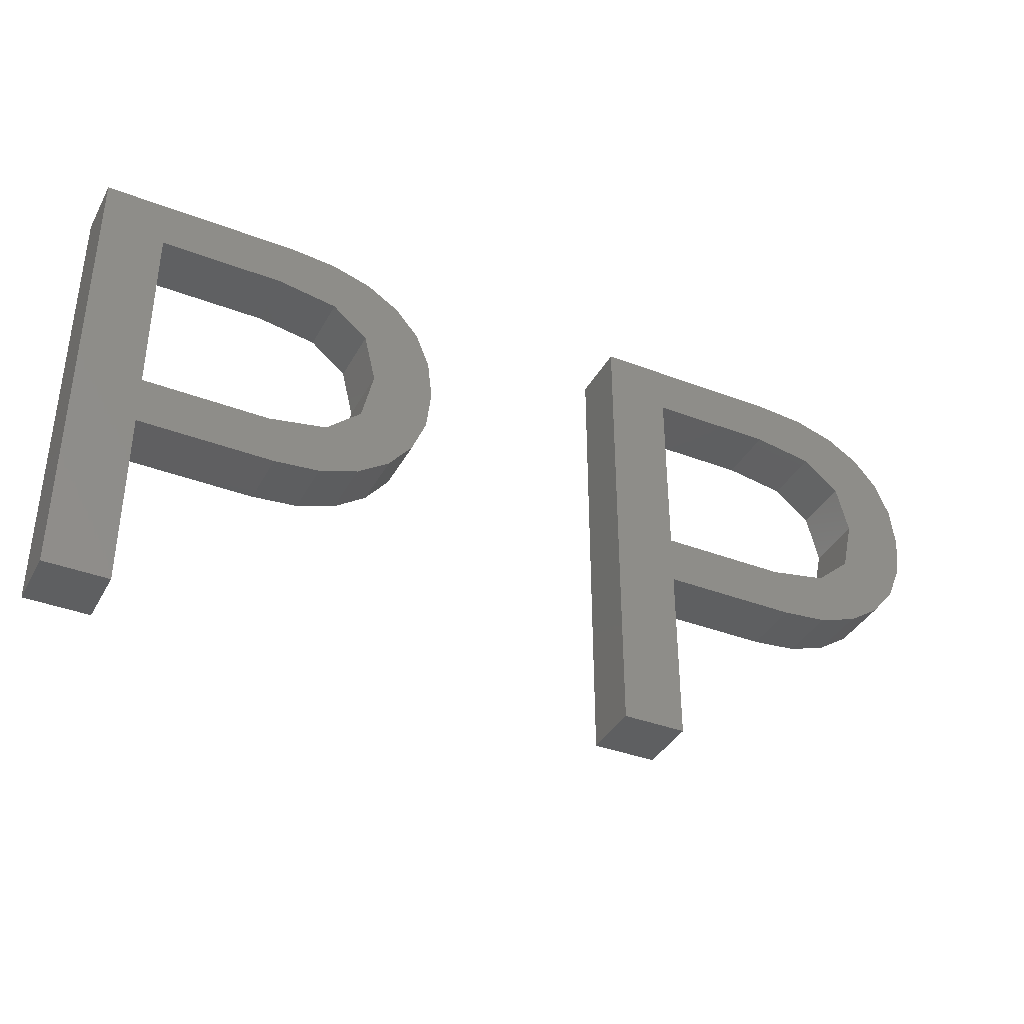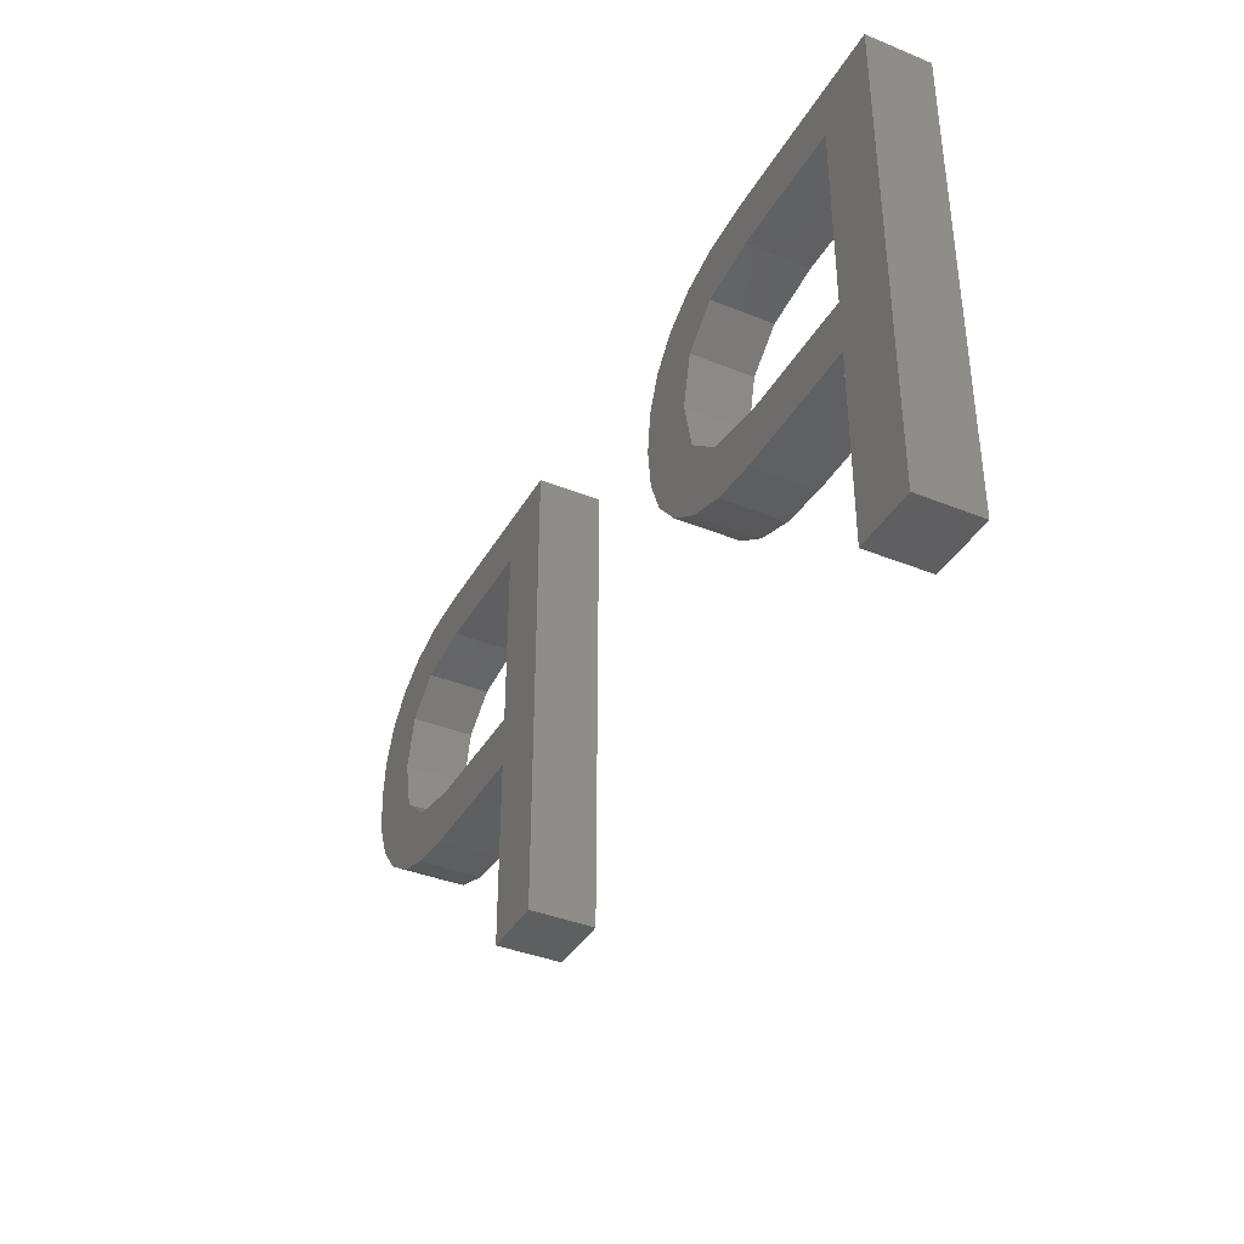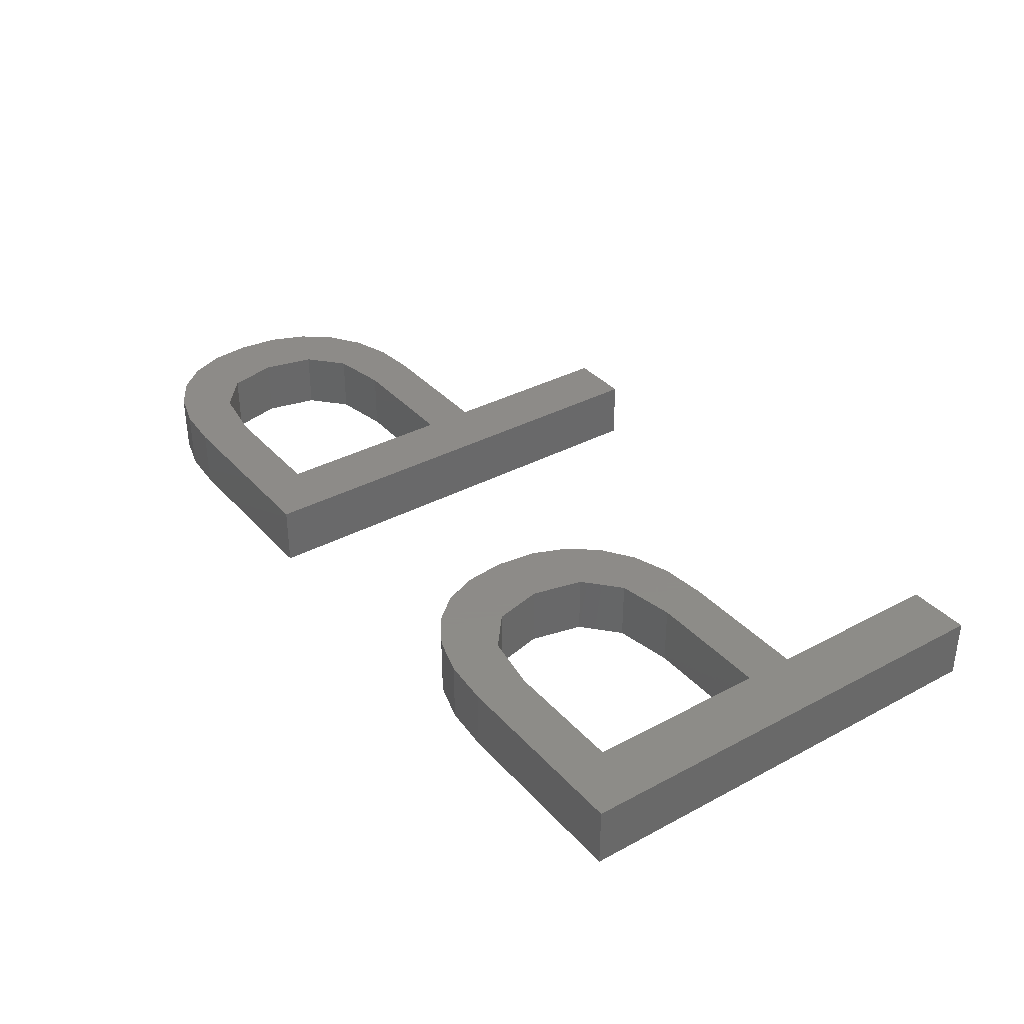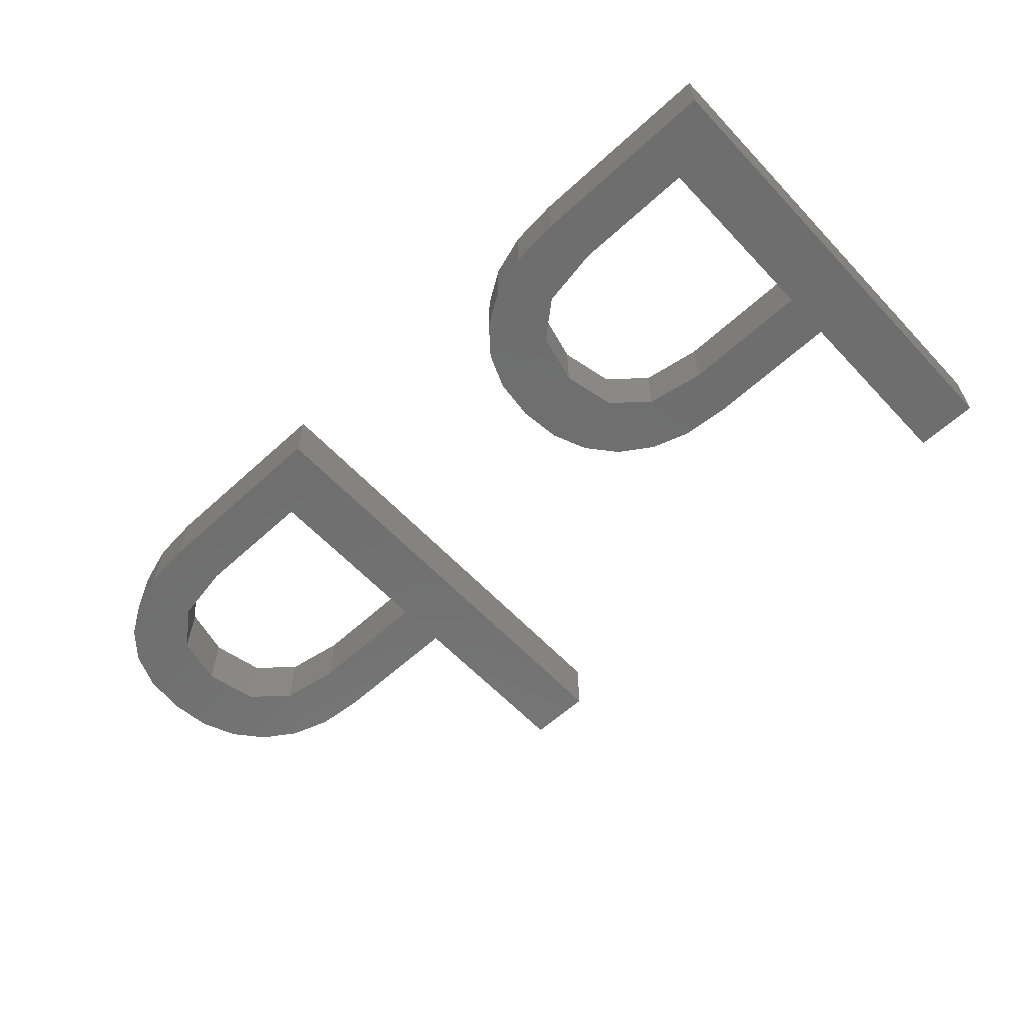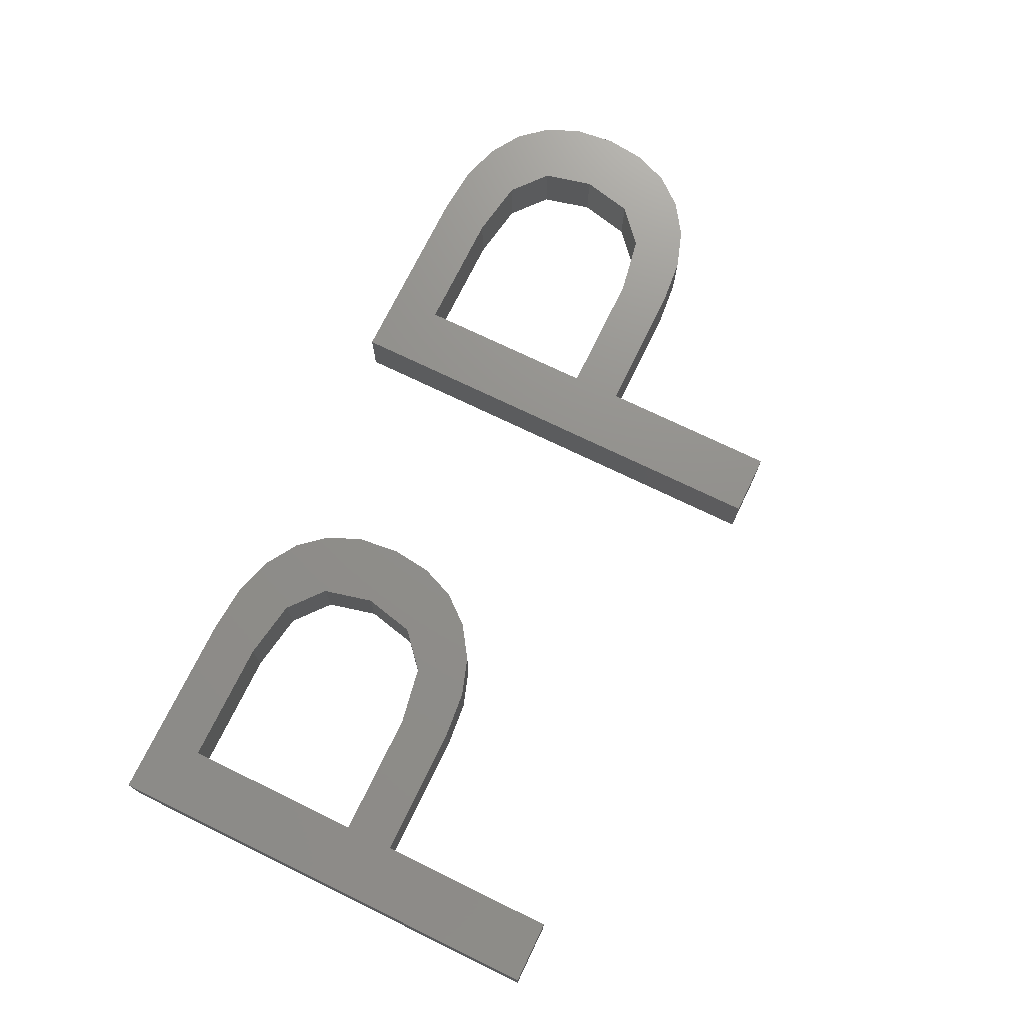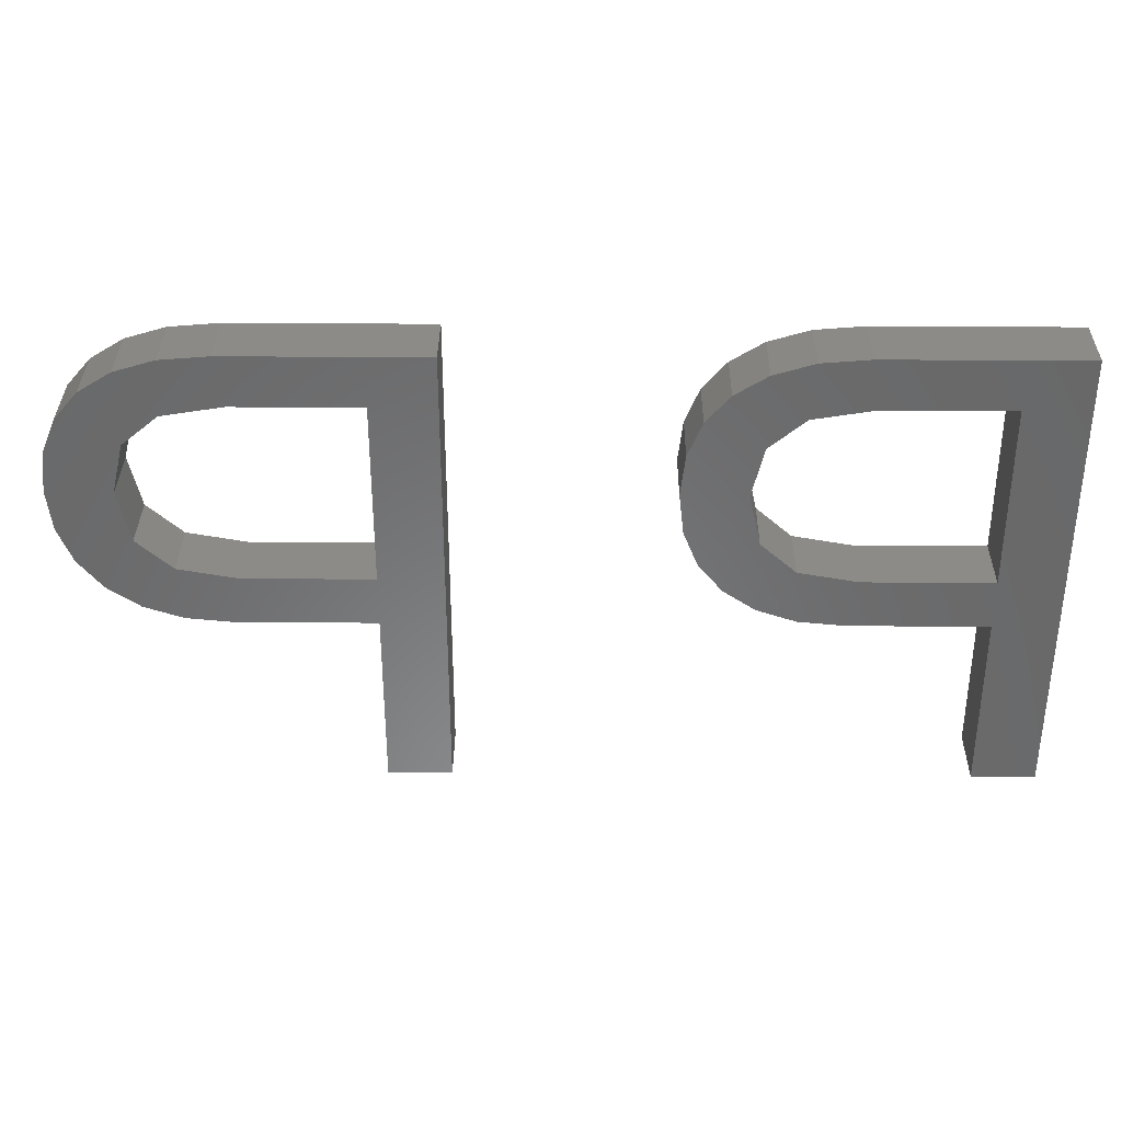
<metadata>
{"format":"stl","ext":"stl","renderer":"f3d","projection":"perspective","resolution":1024,"background":"white","views":[{"elev":-37.9,"azim":-26.0,"up":"+Y"},{"elev":-38.4,"azim":-117.1,"up":"+Y"},{"elev":35.1,"azim":-125.4,"up":"+Z"},{"elev":-60.6,"azim":-137.0,"up":"+Z"},{"elev":72.7,"azim":-64.1,"up":"+Z"},{"elev":34.4,"azim":-179.4,"up":"+Y"}]}
</metadata>
<code>
# stl→obj: 104 verts, 208 faces
v 21.61 15.7 2
v 21.46 14.36 2
v 19.53 15.68 2
v 11.89 12.62 2
v 11.89 10.98 2
v 9.818 5 2
v 19.15 13.98 2
v 21.46 17.05 2
v 19.14 17.32 2
v 20.99 13.21 2
v 20.2 12.26 2
v 30.69 12.62 2
v 28.62 5 2
v 28.62 20.3 2
v 20.21 19.09 2
v 17.96 18.31 2
v 19.14 19.76 2
v 17.82 20.16 2
v 30.69 18.64 2
v 15.99 18.64 2
v 35.17 10.98 2
v 34.88 12.62 2
v 36.68 11.12 2
v 20.99 18.18 2
v 19.15 11.55 2
v 18 12.96 2
v 16.24 20.3 2
v 39.01 12.26 2
v 37.95 11.55 2
v 36.8 12.96 2
v 9.818 20.3 2
v 11.89 18.64 2
v 11.89 5 2
v 16.07 12.62 2
v 16.37 10.98 2
v 17.87 11.12 2
v 36.76 18.31 2
v 34.79 18.64 2
v 36.62 20.16 2
v 38.34 15.68 2
v 40.42 15.7 2
v 40.26 14.36 2
v 37.95 13.98 2
v 39.79 13.21 2
v 39.01 19.09 2
v 37.95 19.76 2
v 37.94 17.32 2
v 39.8 18.18 2
v 40.26 17.05 2
v 35.04 20.3 2
v 30.69 10.98 2
v 30.69 5 2
v 19.53 15.68 4
v 21.46 14.36 4
v 21.61 15.7 4
v 9.818 5 4
v 11.89 10.98 4
v 11.89 12.62 4
v 19.15 13.98 4
v 19.14 17.32 4
v 21.46 17.05 4
v 20.2 12.26 4
v 20.99 13.21 4
v 28.62 20.3 4
v 28.62 5 4
v 30.69 12.62 4
v 19.14 19.76 4
v 17.96 18.31 4
v 20.21 19.09 4
v 17.82 20.16 4
v 30.69 18.64 4
v 15.99 18.64 4
v 36.68 11.12 4
v 34.88 12.62 4
v 35.17 10.98 4
v 20.99 18.18 4
v 18 12.96 4
v 19.15 11.55 4
v 16.24 20.3 4
v 36.8 12.96 4
v 37.95 11.55 4
v 39.01 12.26 4
v 11.89 18.64 4
v 9.818 20.3 4
v 11.89 5 4
v 16.37 10.98 4
v 16.07 12.62 4
v 17.87 11.12 4
v 36.62 20.16 4
v 34.79 18.64 4
v 36.76 18.31 4
v 40.26 14.36 4
v 40.42 15.7 4
v 38.34 15.68 4
v 39.79 13.21 4
v 37.95 13.98 4
v 37.95 19.76 4
v 39.01 19.09 4
v 37.94 17.32 4
v 40.26 17.05 4
v 39.8 18.18 4
v 35.04 20.3 4
v 30.69 10.98 4
v 30.69 5 4
f 1 2 3
f 4 5 6
f 2 7 3
f 8 3 9
f 7 10 11
f 12 13 14
f 15 16 17
f 17 16 18
f 15 9 16
f 12 14 19
f 20 18 16
f 21 22 23
f 9 24 8
f 25 26 11
f 27 18 20
f 28 29 30
f 31 27 32
f 6 31 4
f 33 6 5
f 5 34 35
f 34 36 35
f 5 4 34
f 32 27 20
f 31 32 4
f 11 26 7
f 15 24 9
f 8 1 3
f 2 10 7
f 25 36 26
f 26 36 34
f 37 38 39
f 40 41 42
f 43 44 28
f 45 37 46
f 46 37 39
f 45 47 37
f 48 49 47
f 38 50 39
f 21 51 22
f 22 51 12
f 52 13 51
f 51 13 12
f 19 14 50
f 38 19 50
f 45 48 47
f 40 49 41
f 47 49 40
f 43 42 44
f 40 42 43
f 43 28 30
f 22 30 23
f 30 29 23
f 53 54 55
f 56 57 58
f 53 59 54
f 60 53 61
f 62 63 59
f 64 65 66
f 67 68 69
f 70 68 67
f 68 60 69
f 71 64 66
f 68 70 72
f 73 74 75
f 61 76 60
f 62 77 78
f 72 70 79
f 80 81 82
f 83 79 84
f 58 84 56
f 57 56 85
f 86 87 57
f 86 88 87
f 87 58 57
f 72 79 83
f 58 83 84
f 59 77 62
f 60 76 69
f 53 55 61
f 59 63 54
f 77 88 78
f 87 88 77
f 89 90 91
f 92 93 94
f 82 95 96
f 97 91 98
f 89 91 97
f 91 99 98
f 99 100 101
f 89 102 90
f 74 103 75
f 66 103 74
f 103 65 104
f 66 65 103
f 102 64 71
f 102 71 90
f 99 101 98
f 93 100 94
f 94 100 99
f 95 92 96
f 96 92 94
f 80 82 96
f 73 80 74
f 73 81 80
f 35 57 5
f 35 86 57
f 36 86 35
f 36 88 86
f 25 88 36
f 25 78 88
f 11 78 25
f 11 62 78
f 10 62 11
f 10 63 62
f 2 63 10
f 2 54 63
f 1 54 2
f 1 55 54
f 8 55 1
f 8 61 55
f 24 61 8
f 24 76 61
f 15 76 24
f 15 69 76
f 17 69 15
f 17 67 69
f 18 67 17
f 18 70 67
f 27 70 18
f 27 79 70
f 31 79 27
f 31 84 79
f 6 84 31
f 6 56 84
f 33 56 6
f 33 85 56
f 5 85 33
f 5 57 85
f 32 83 4
f 58 4 83
f 20 72 32
f 83 32 72
f 16 68 20
f 72 20 68
f 9 60 16
f 68 16 60
f 3 53 9
f 60 9 53
f 7 59 3
f 53 3 59
f 26 77 7
f 59 7 77
f 34 87 26
f 77 26 87
f 4 58 34
f 87 34 58
f 21 103 51
f 21 75 103
f 23 75 21
f 23 73 75
f 29 73 23
f 29 81 73
f 28 81 29
f 28 82 81
f 44 82 28
f 44 95 82
f 42 95 44
f 42 92 95
f 41 92 42
f 41 93 92
f 49 93 41
f 49 100 93
f 48 100 49
f 48 101 100
f 45 101 48
f 45 98 101
f 46 98 45
f 46 97 98
f 39 97 46
f 39 89 97
f 50 89 39
f 50 102 89
f 14 102 50
f 14 64 102
f 13 64 14
f 13 65 64
f 52 65 13
f 52 104 65
f 51 104 52
f 51 103 104
f 19 71 12
f 66 12 71
f 38 90 19
f 71 19 90
f 37 91 38
f 90 38 91
f 47 99 37
f 91 37 99
f 40 94 47
f 99 47 94
f 43 96 40
f 94 40 96
f 30 80 43
f 96 43 80
f 22 74 30
f 80 30 74
f 12 66 22
f 74 22 66

</code>
